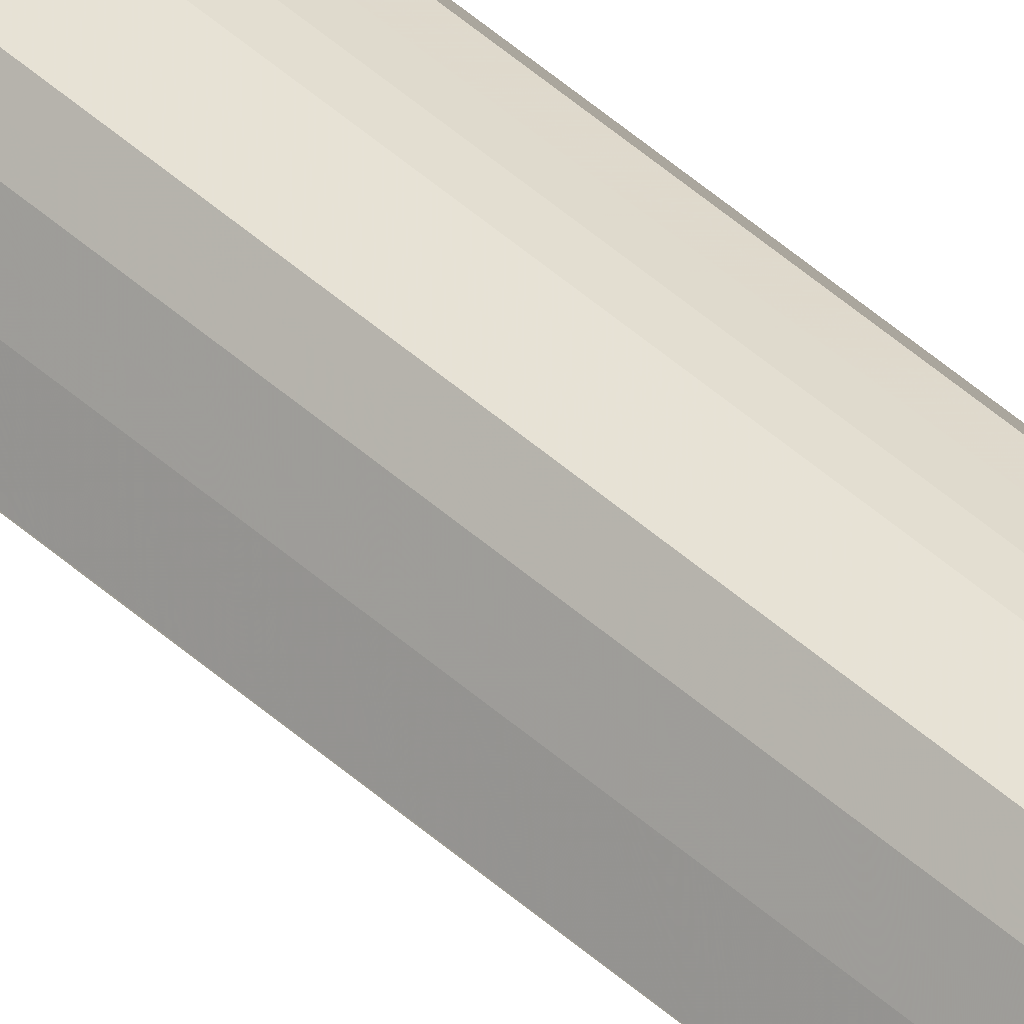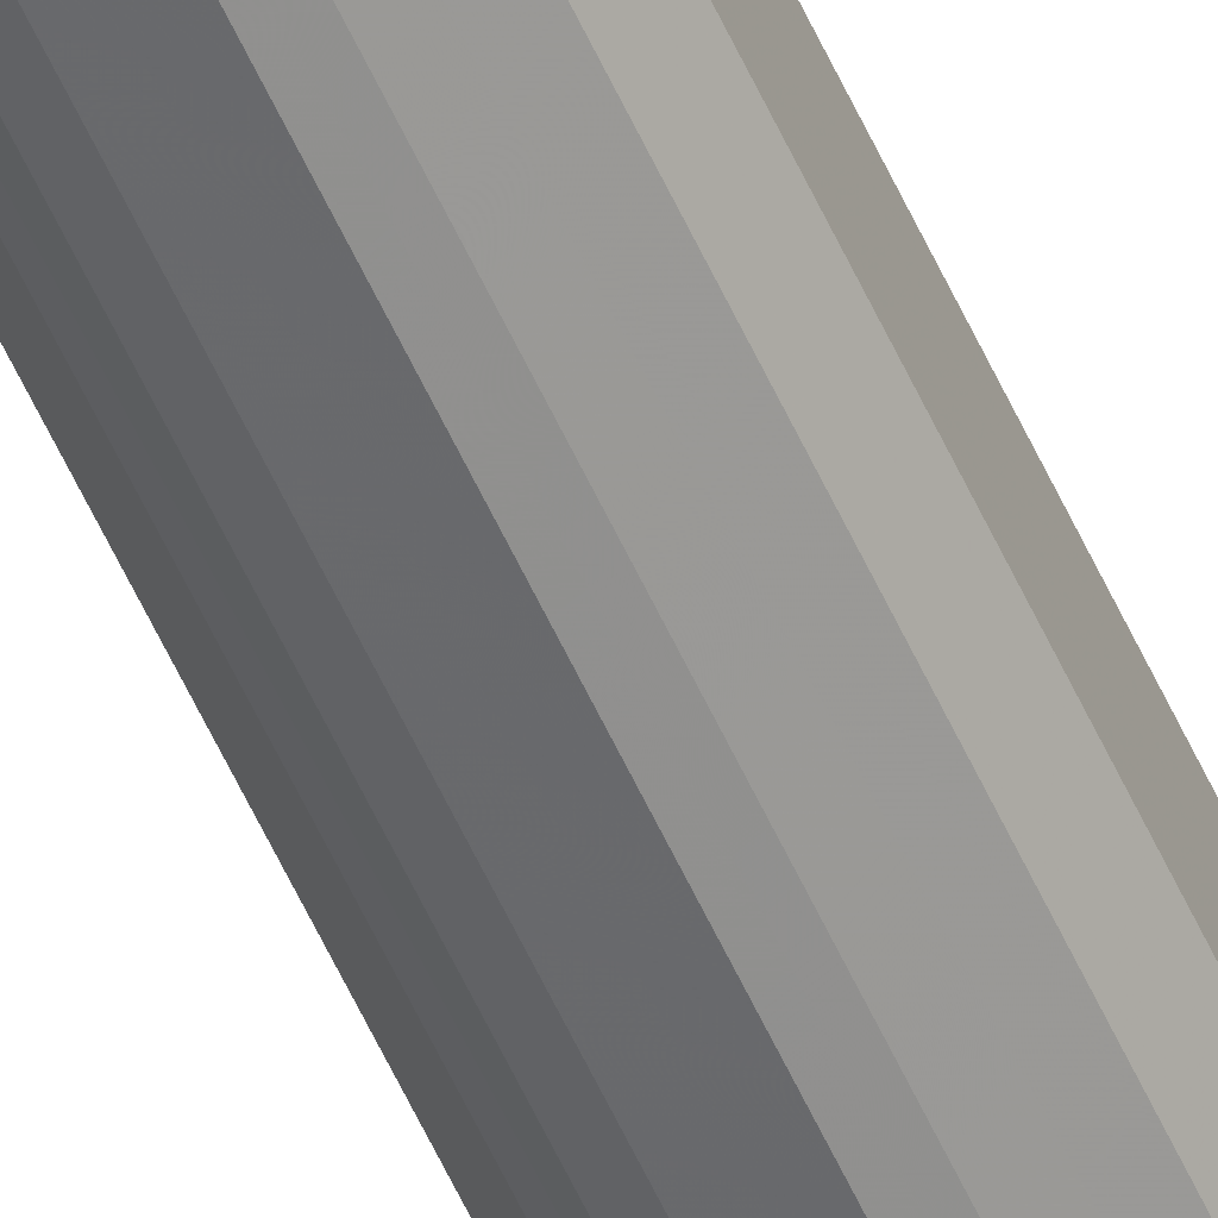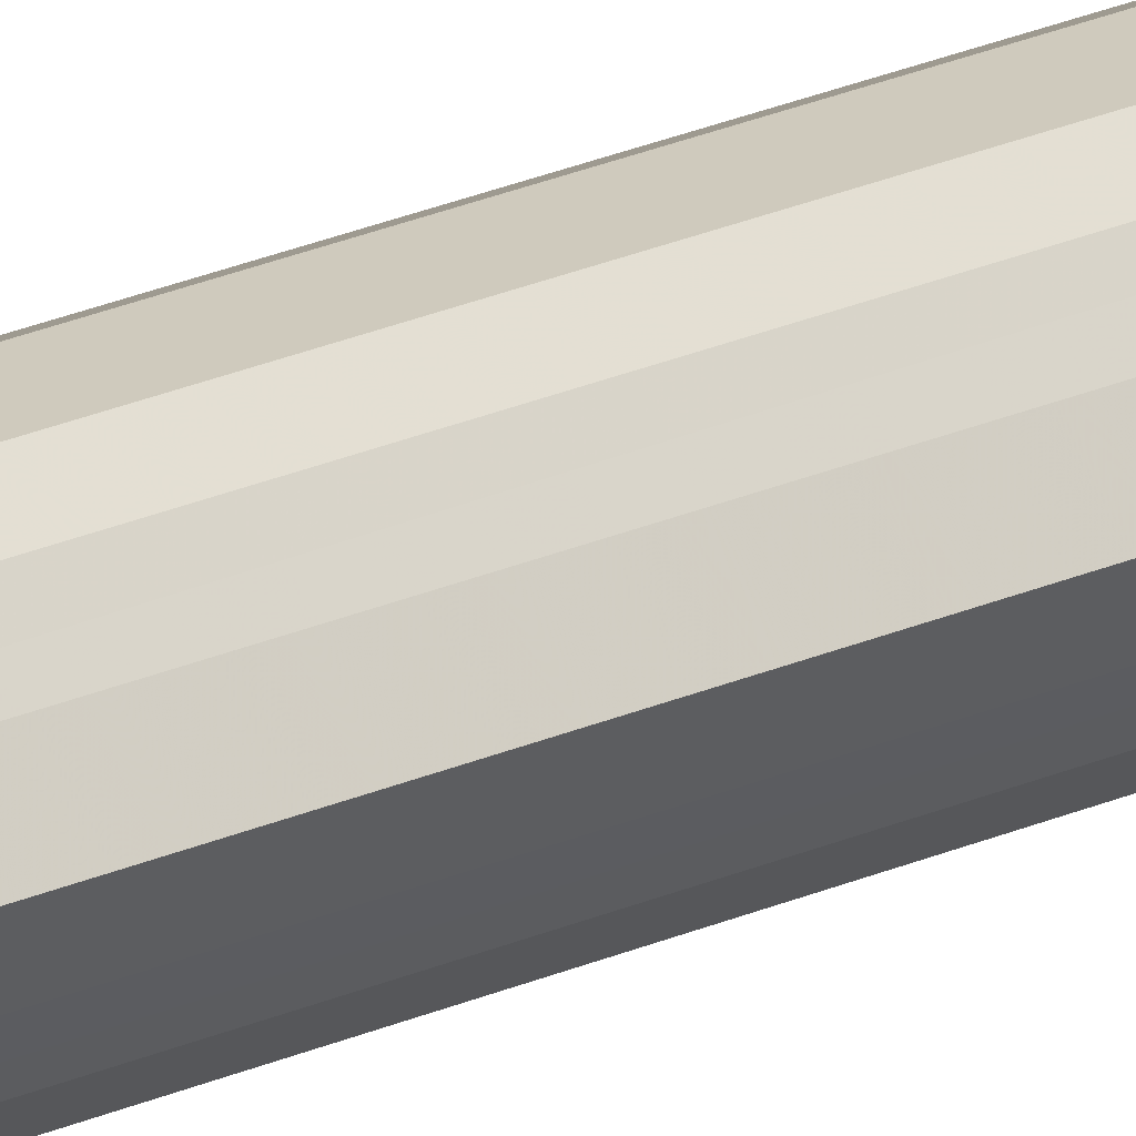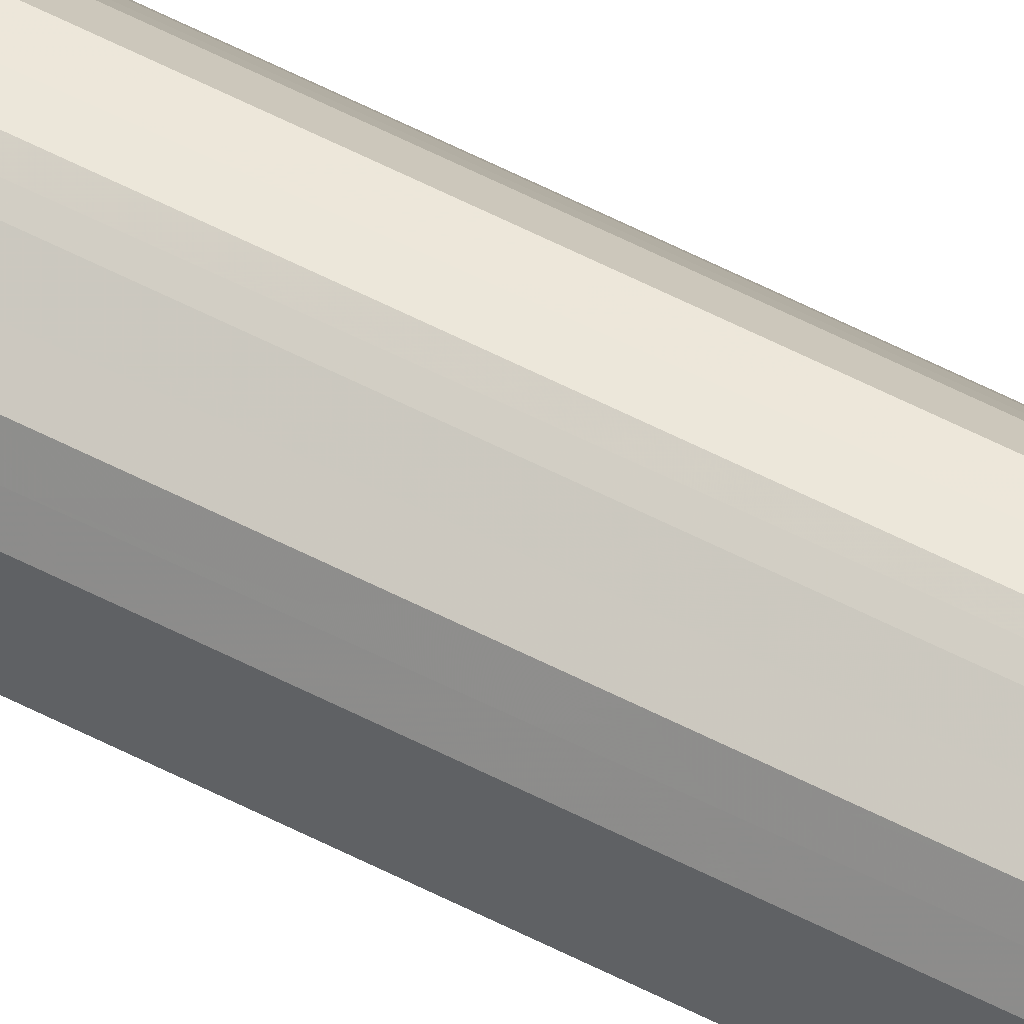
<metadata>
{"format":"obj","ext":"obj","renderer":"f3d","projection":"perspective","resolution":1024,"background":"white","views":[{"elev":49.8,"azim":134.3,"up":"+Z"},{"elev":-58.1,"azim":-155.7,"up":"+Z"},{"elev":15.9,"azim":42.1,"up":"+Z"},{"elev":57.7,"azim":-61.7,"up":"+Z"}]}
</metadata>
<code>
o 29783
v 2224 1876 16.24
v 2224 1876 16.23
v 2224 1879 16.24
v 2224 1876 16.21
v 2224 1879 16.23
v 2224 1876 16.26
v 2224 1879 16.26
v 2224 1876 16.2
v 2224 1879 16.21
v 2224 1876 16.28
v 2224 1879 16.28
v 2224 1876 16.2
v 2224 1879 16.2
v 2224 1876 16.29
v 2224 1879 16.29
v 2223 1876 16.2
v 2224 1879 16.2
v 2224 1876 16.29
v 2224 1879 16.29
v 2223 1876 16.21
v 2223 1879 16.2
v 2223 1876 16.29
v 2223 1879 16.29
v 2223 1876 16.23
v 2223 1879 16.21
v 2223 1876 16.28
v 2223 1879 16.28
v 2223 1876 16.24
v 2223 1879 16.23
v 2223 1876 16.26
v 2223 1879 16.26
v 2223 1879 16.24
v 2224 1879 16.24
v 2224 1876 16.23
v 2224 1879 16.23
v 2224 1876 16.21
v 2224 1879 16.21
v 2224 1879 16.26
v 2224 1876 16.24
v 2224 1879 16.28
v 2224 1876 16.26
v 2224 1876 16.2
v 2224 1879 16.2
v 2224 1879 16.29
v 2224 1876 16.28
v 2224 1879 16.29
v 2224 1876 16.29
v 2224 1876 16.2
v 2224 1879 16.2
v 2223 1879 16.29
v 2224 1876 16.29
v 2223 1879 16.28
v 2223 1876 16.29
v 2223 1876 16.2
v 2223 1879 16.2
v 2223 1879 16.26
v 2223 1876 16.28
v 2223 1879 16.24
v 2223 1876 16.26
v 2223 1876 16.21
v 2223 1879 16.21
v 2223 1879 16.23
v 2223 1876 16.24
v 2223 1876 16.23
v 2224 1876 16.24
v 2224 1876 16.23
v 2224 1876 16.24
v 2224 1876 16.21
v 2224 1876 16.26
v 2224 1876 16.2
v 2224 1876 16.28
v 2224 1876 16.2
v 2224 1876 16.29
v 2223 1876 16.2
v 2224 1876 16.29
v 2223 1876 16.21
v 2223 1876 16.29
v 2223 1876 16.23
v 2223 1876 16.28
v 2223 1876 16.24
v 2223 1876 16.26
v 2224 1879 16.24
v 2224 1879 16.24
v 2224 1879 16.23
v 2224 1879 16.26
v 2224 1879 16.21
v 2224 1879 16.28
v 2224 1879 16.2
v 2224 1879 16.29
v 2224 1879 16.2
v 2224 1879 16.29
v 2223 1879 16.2
v 2223 1879 16.29
v 2223 1879 16.21
v 2223 1879 16.28
v 2223 1879 16.23
v 2223 1879 16.26
v 2223 1879 16.24
f 1 2 3
f 2 4 5
f 6 1 7
f 4 8 9
f 10 6 11
f 8 12 13
f 14 10 15
f 12 16 17
f 18 14 19
f 16 20 21
f 22 18 23
f 20 24 25
f 26 22 27
f 24 28 29
f 30 26 31
f 28 30 32
f 33 34 35
f 35 36 37
f 38 39 33
f 40 41 38
f 37 42 43
f 44 45 40
f 46 47 44
f 43 48 49
f 50 51 46
f 52 53 50
f 49 54 55
f 56 57 52
f 58 59 56
f 55 60 61
f 62 63 58
f 61 64 62
f 65 66 67
f 65 68 66
f 65 67 69
f 65 70 68
f 65 69 71
f 65 72 70
f 65 71 73
f 65 74 72
f 65 73 75
f 65 76 74
f 65 75 77
f 65 78 76
f 65 77 79
f 65 80 78
f 65 79 81
f 65 81 80
f 82 83 84
f 82 85 83
f 82 84 86
f 82 87 85
f 82 86 88
f 82 89 87
f 82 88 90
f 82 91 89
f 82 90 92
f 82 93 91
f 82 92 94
f 82 95 93
f 82 94 96
f 82 97 95
f 82 96 98
f 82 98 97

</code>
